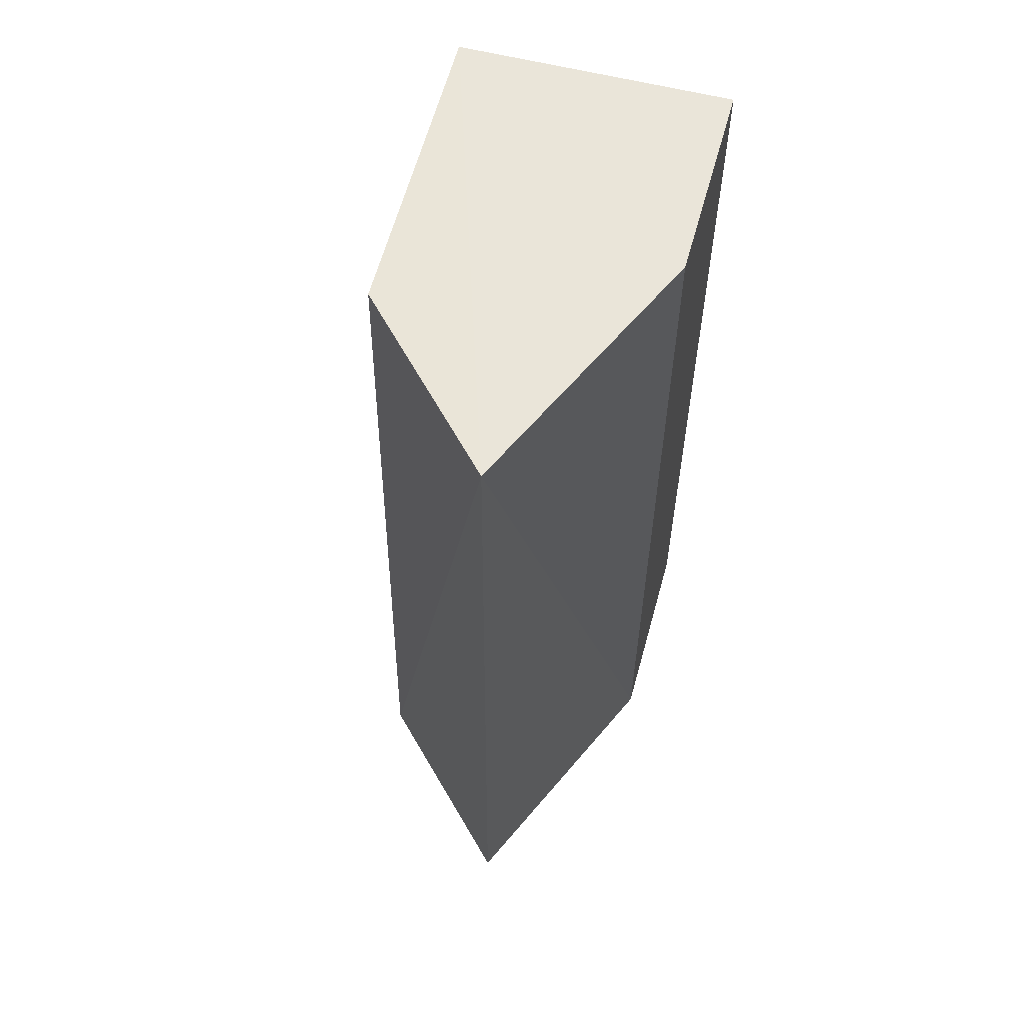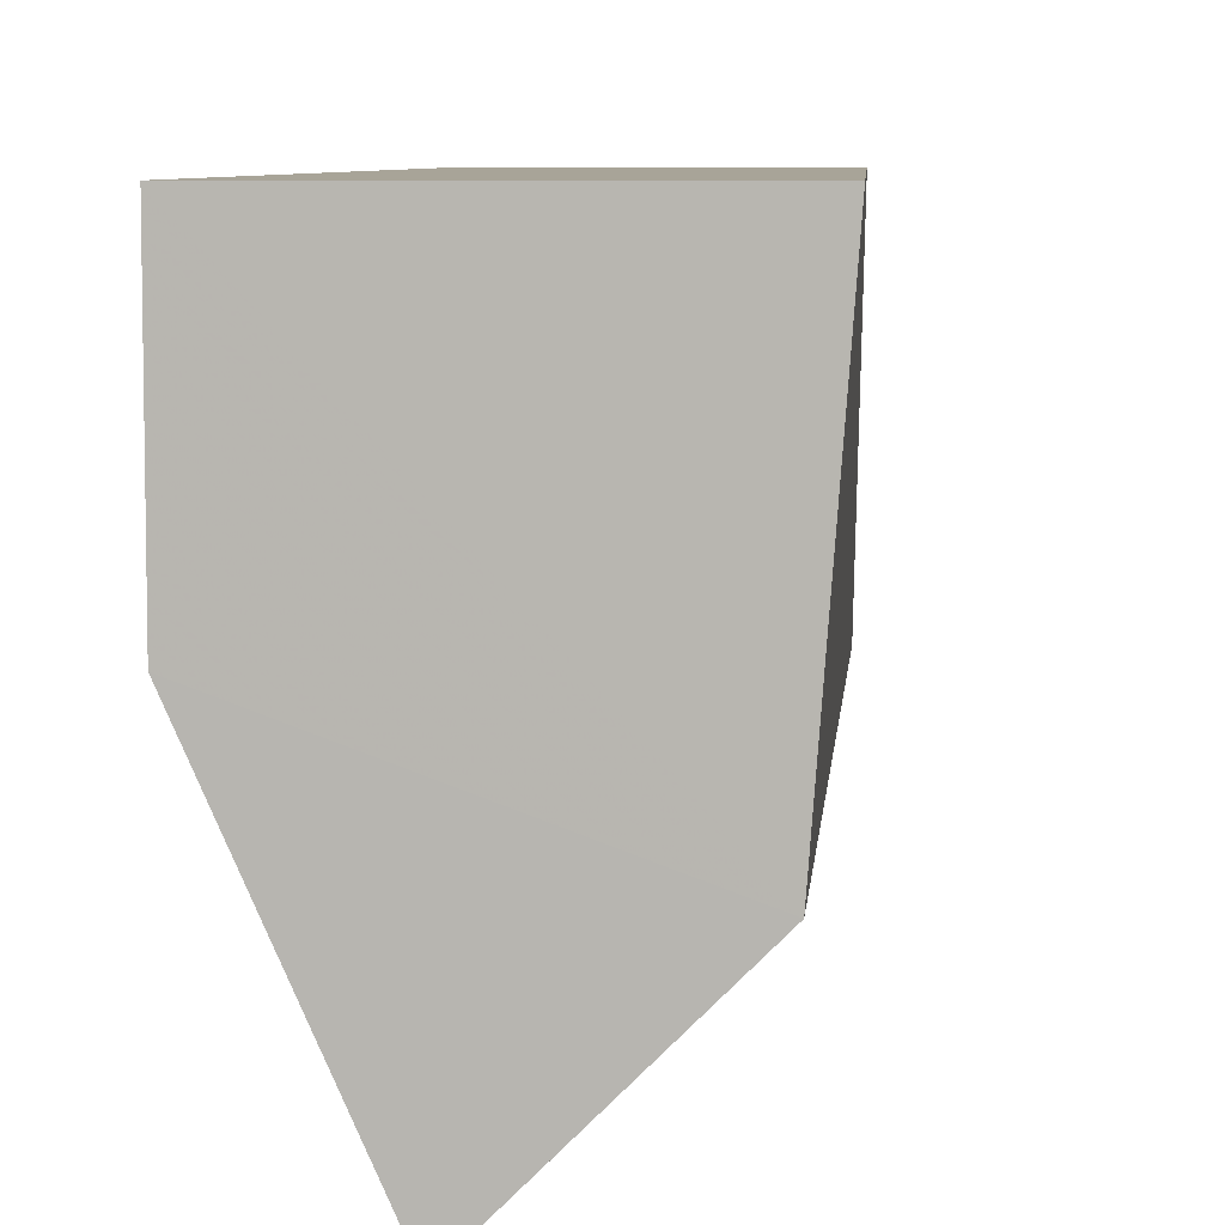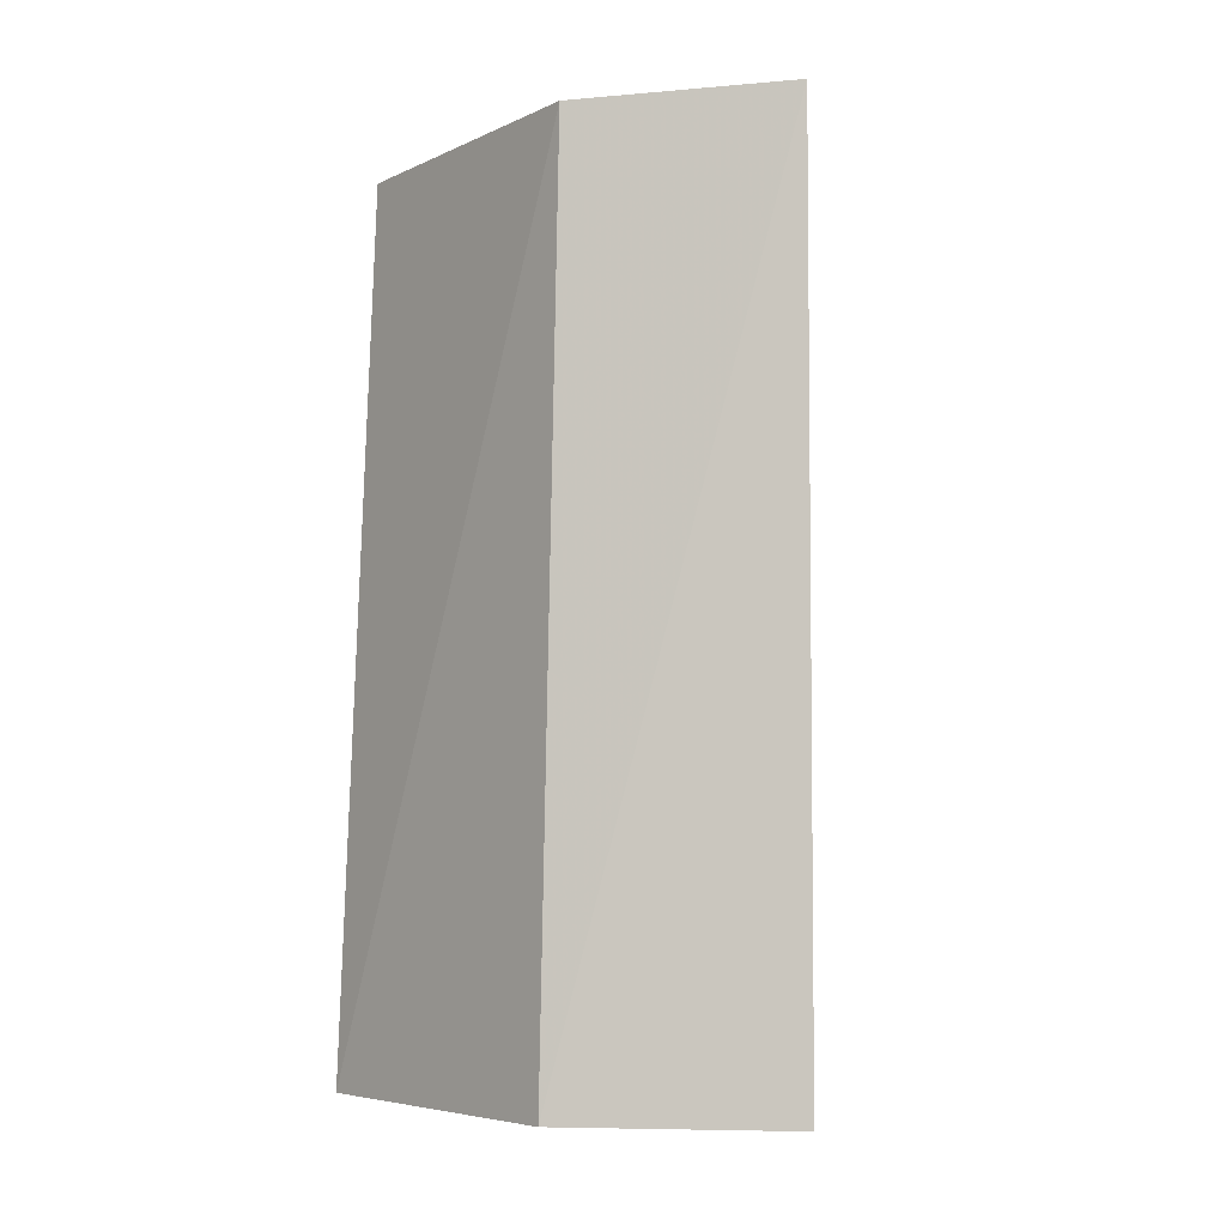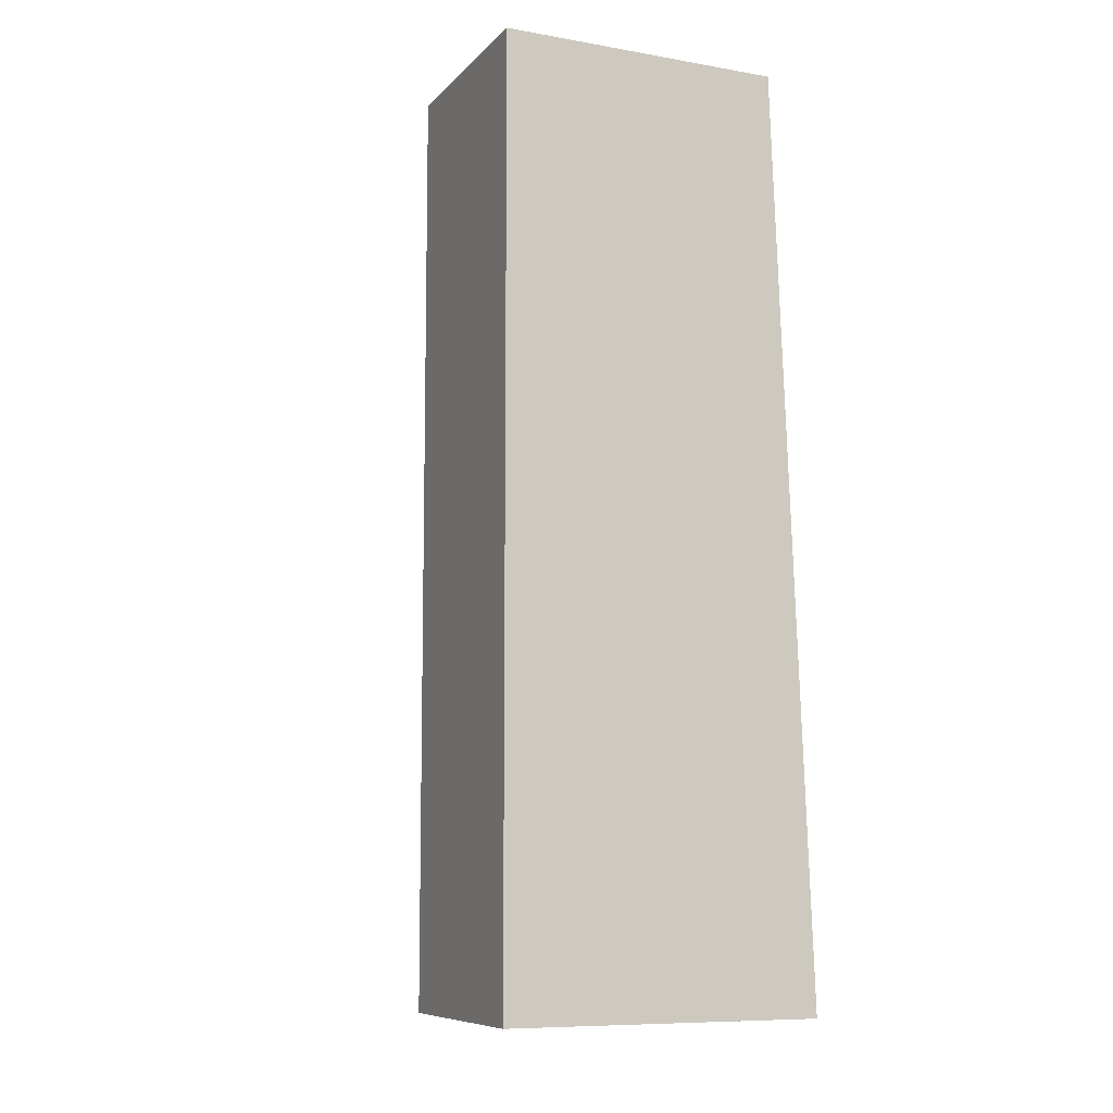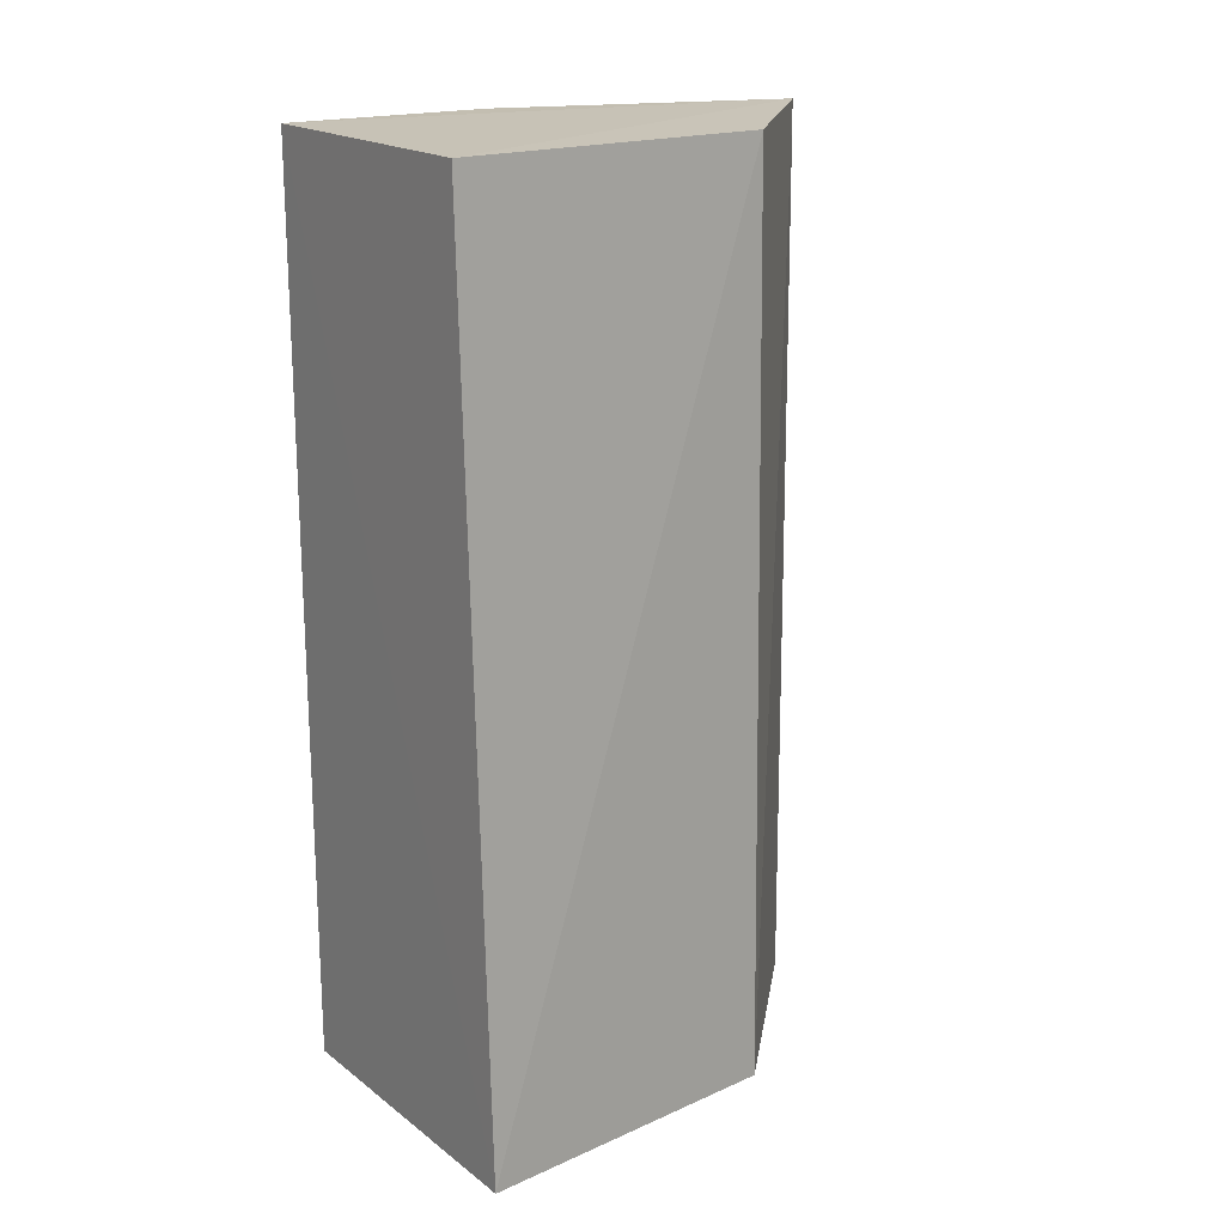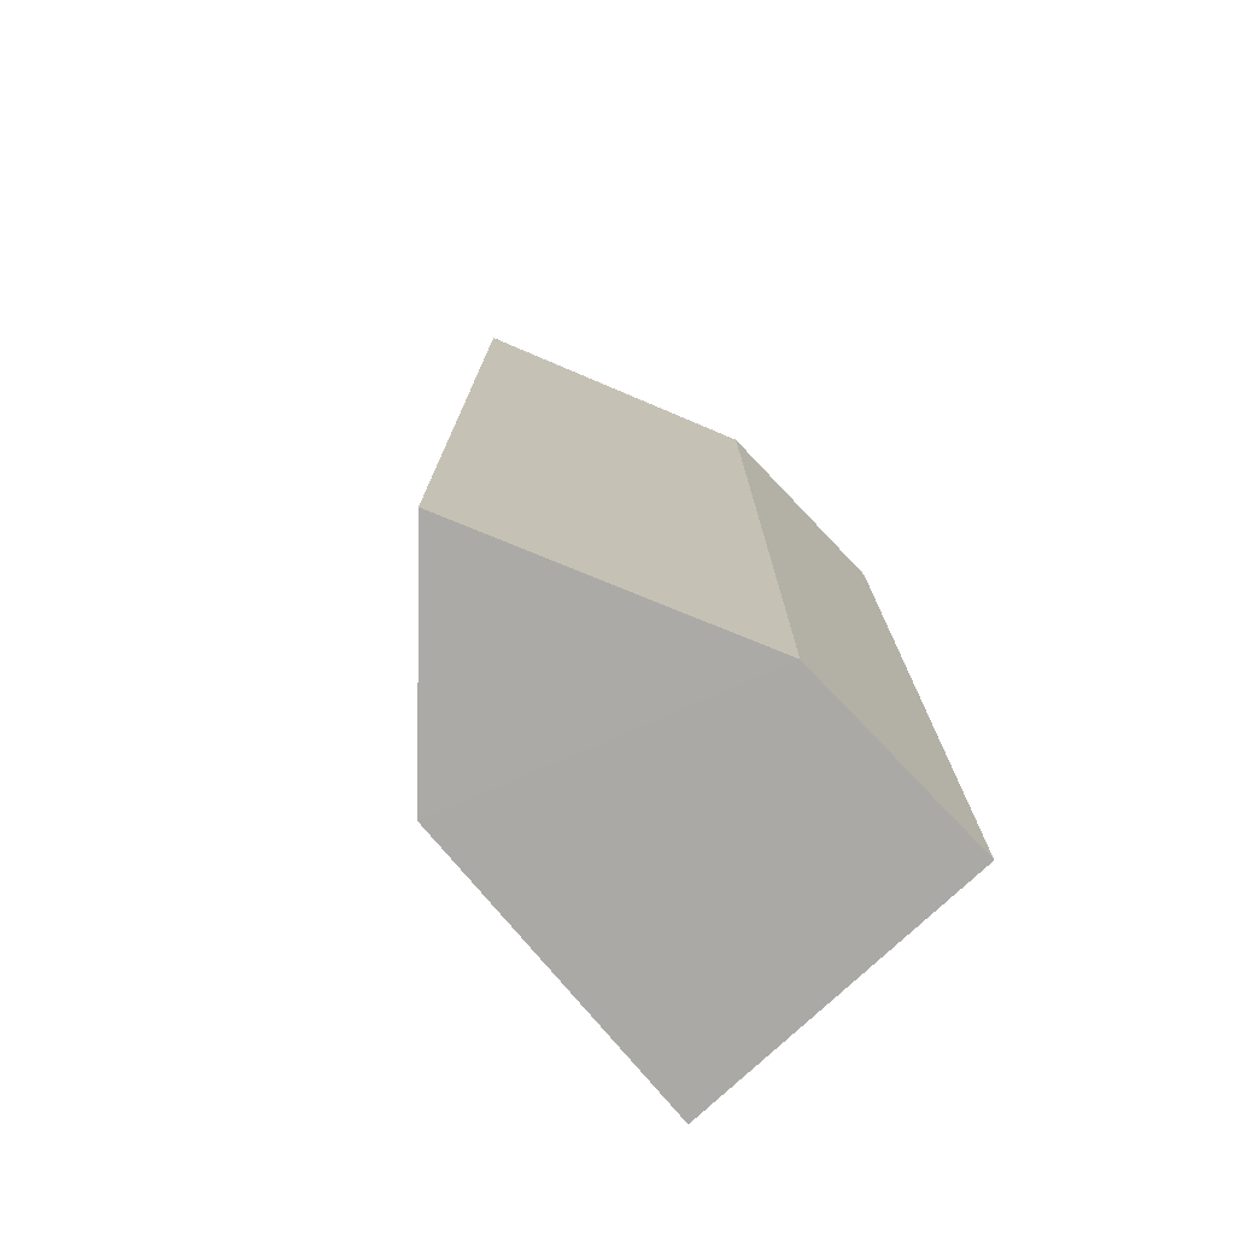
<metadata>
{"format":"obj","ext":"obj","renderer":"f3d","projection":"perspective","resolution":1024,"background":"white","views":[{"elev":58.7,"azim":15.4,"up":"+Z"},{"elev":7.1,"azim":-173.9,"up":"+Y"},{"elev":-5.6,"azim":-35.4,"up":"+Z"},{"elev":-8.8,"azim":156.4,"up":"+Z"},{"elev":18.5,"azim":-126.1,"up":"+Z"},{"elev":-75.4,"azim":43.6,"up":"+Z"}]}
</metadata>
<code>
v -0.03138 -0.02182 0.1519
v -0.03138 -0.03203 0.1519
v -0.03138 -0.02182 0.1085
v -0.04629 -0.0218 0.1085
v -0.04462 -0.02182 0.1517
v -0.03716 -0.04496 0.1085
v -0.03696 -0.04485 0.152
v -0.03138 -0.03203 0.1085
v -0.04426 -0.03705 0.1518
v -0.04515 -0.03698 0.1084
f 1 2 3
f 1 3 4
f 5 1 4
f 7 2 1
f 7 1 5
f 8 3 2
f 8 7 6
f 8 2 7
f 9 7 5
f 9 5 4
f 10 8 6
f 10 4 3
f 10 3 8
f 10 9 4
f 10 6 7
f 10 7 9

</code>
